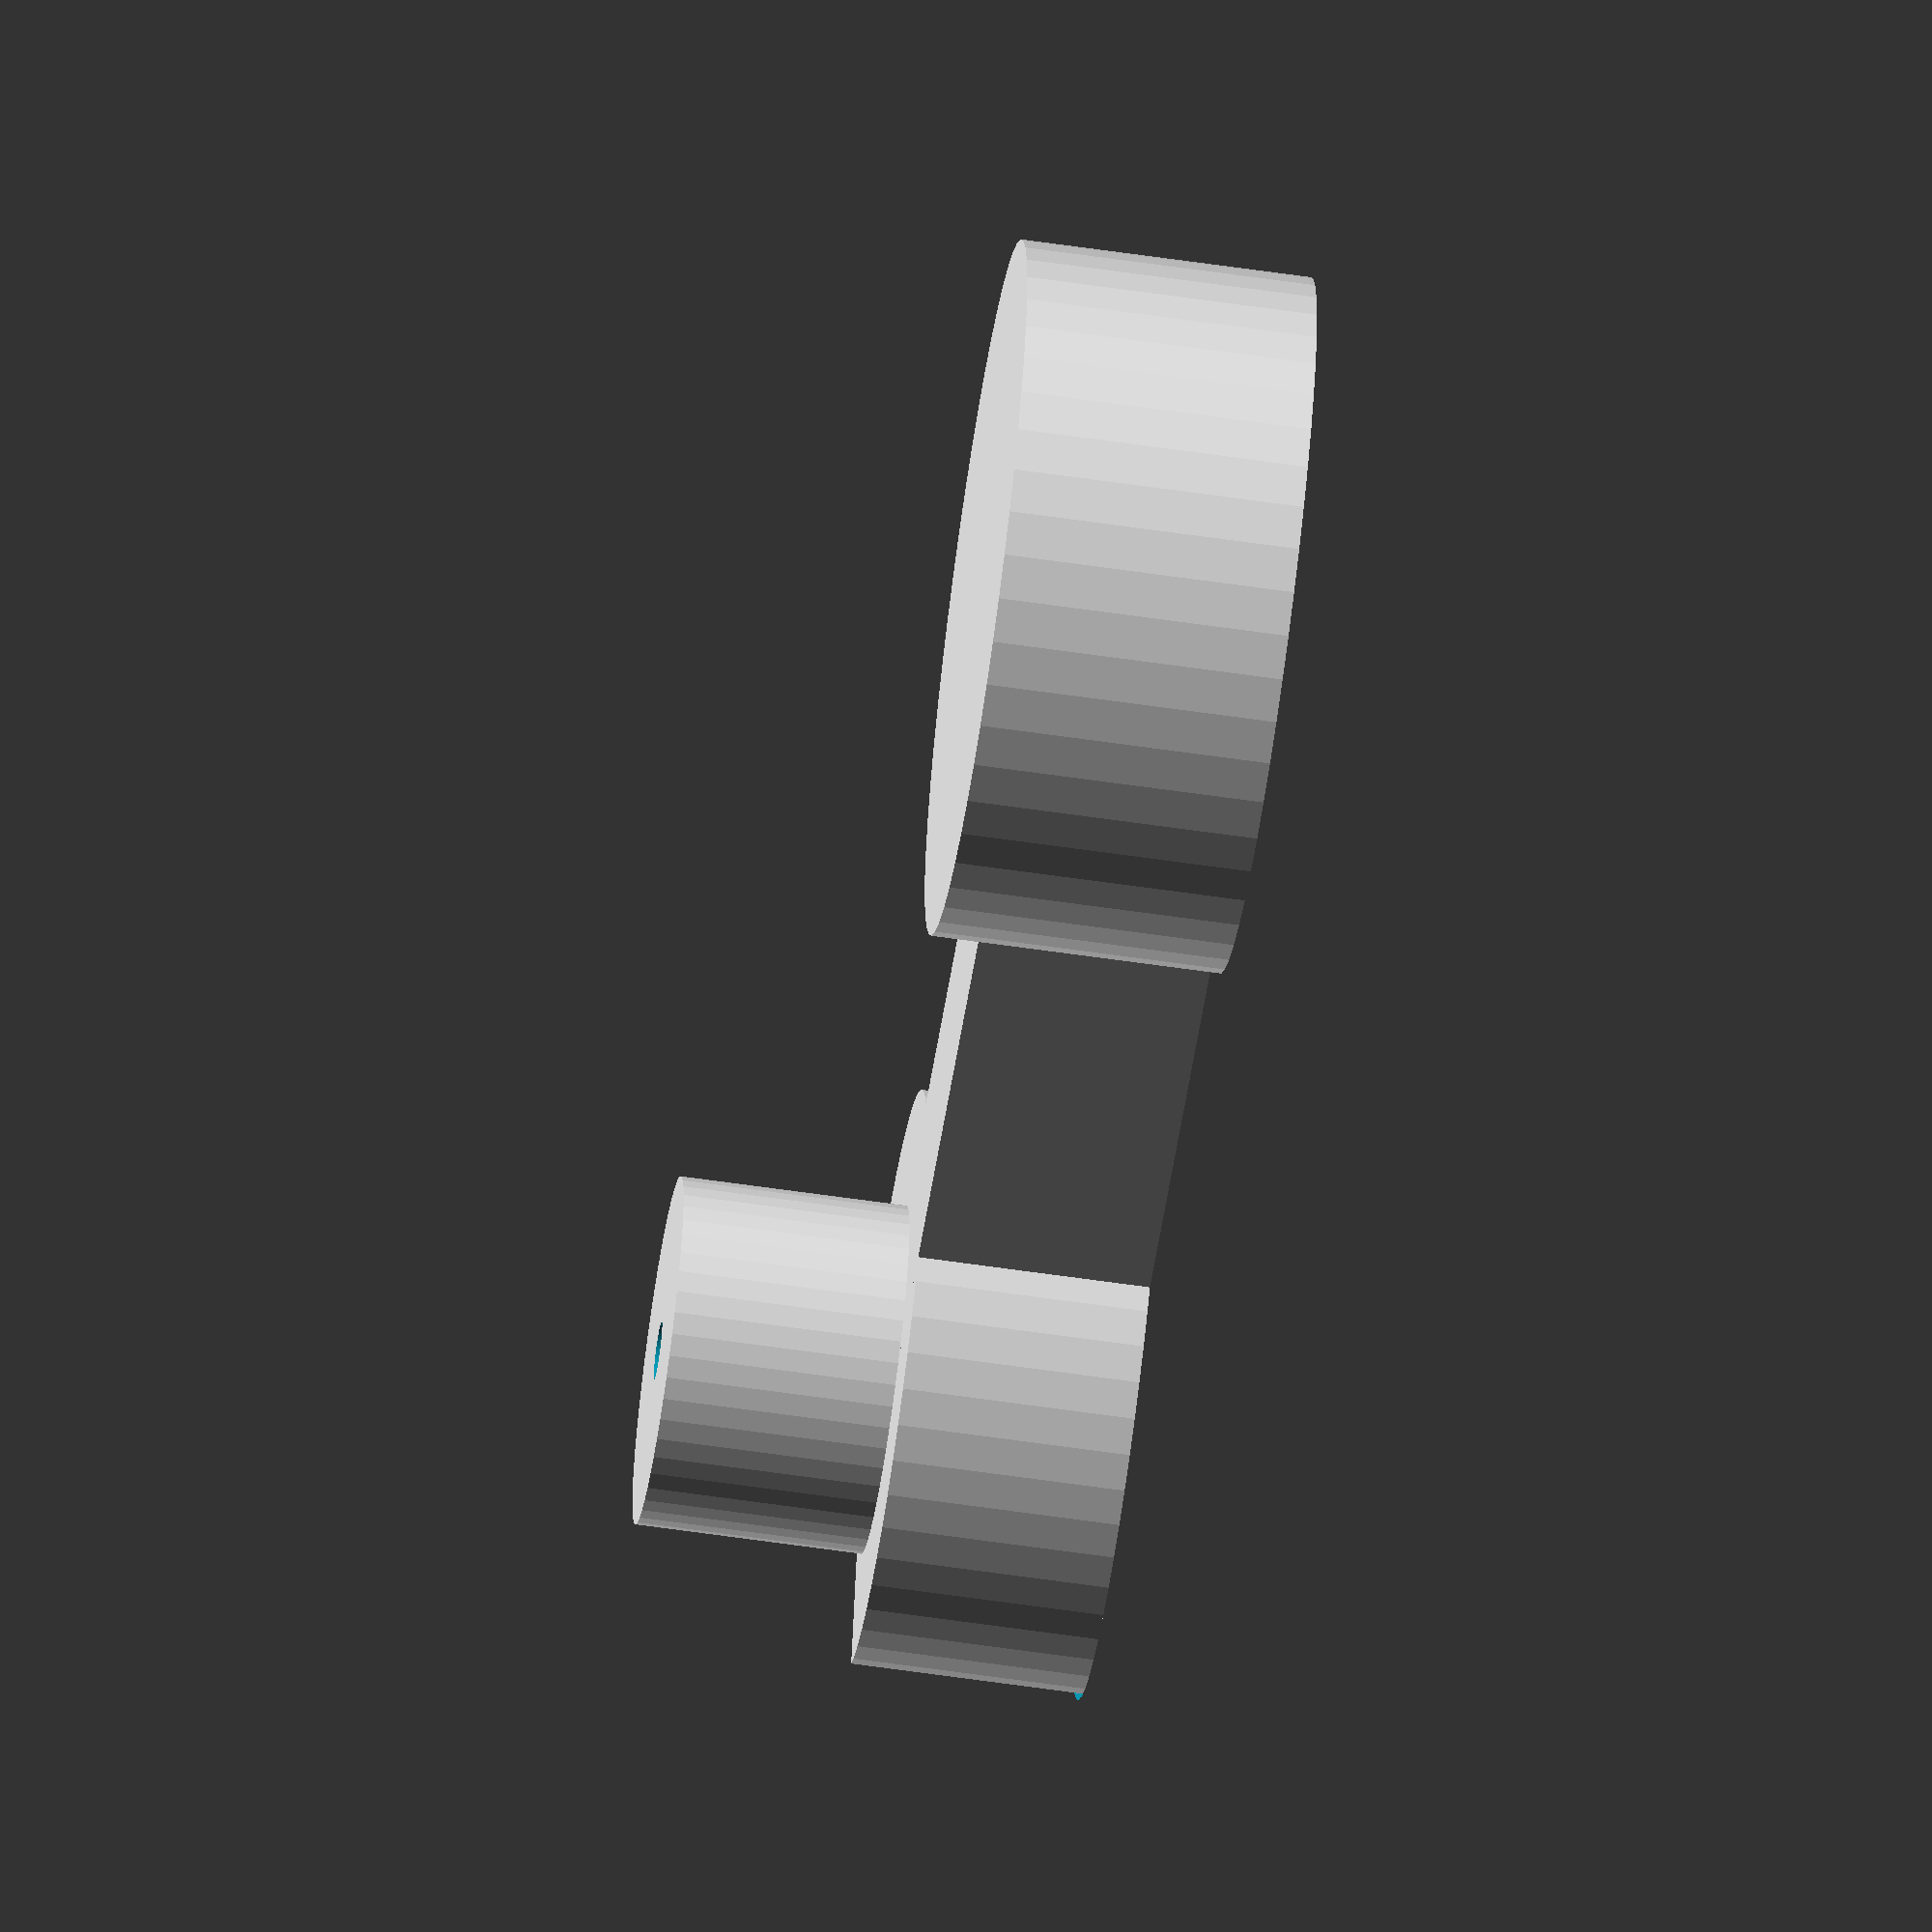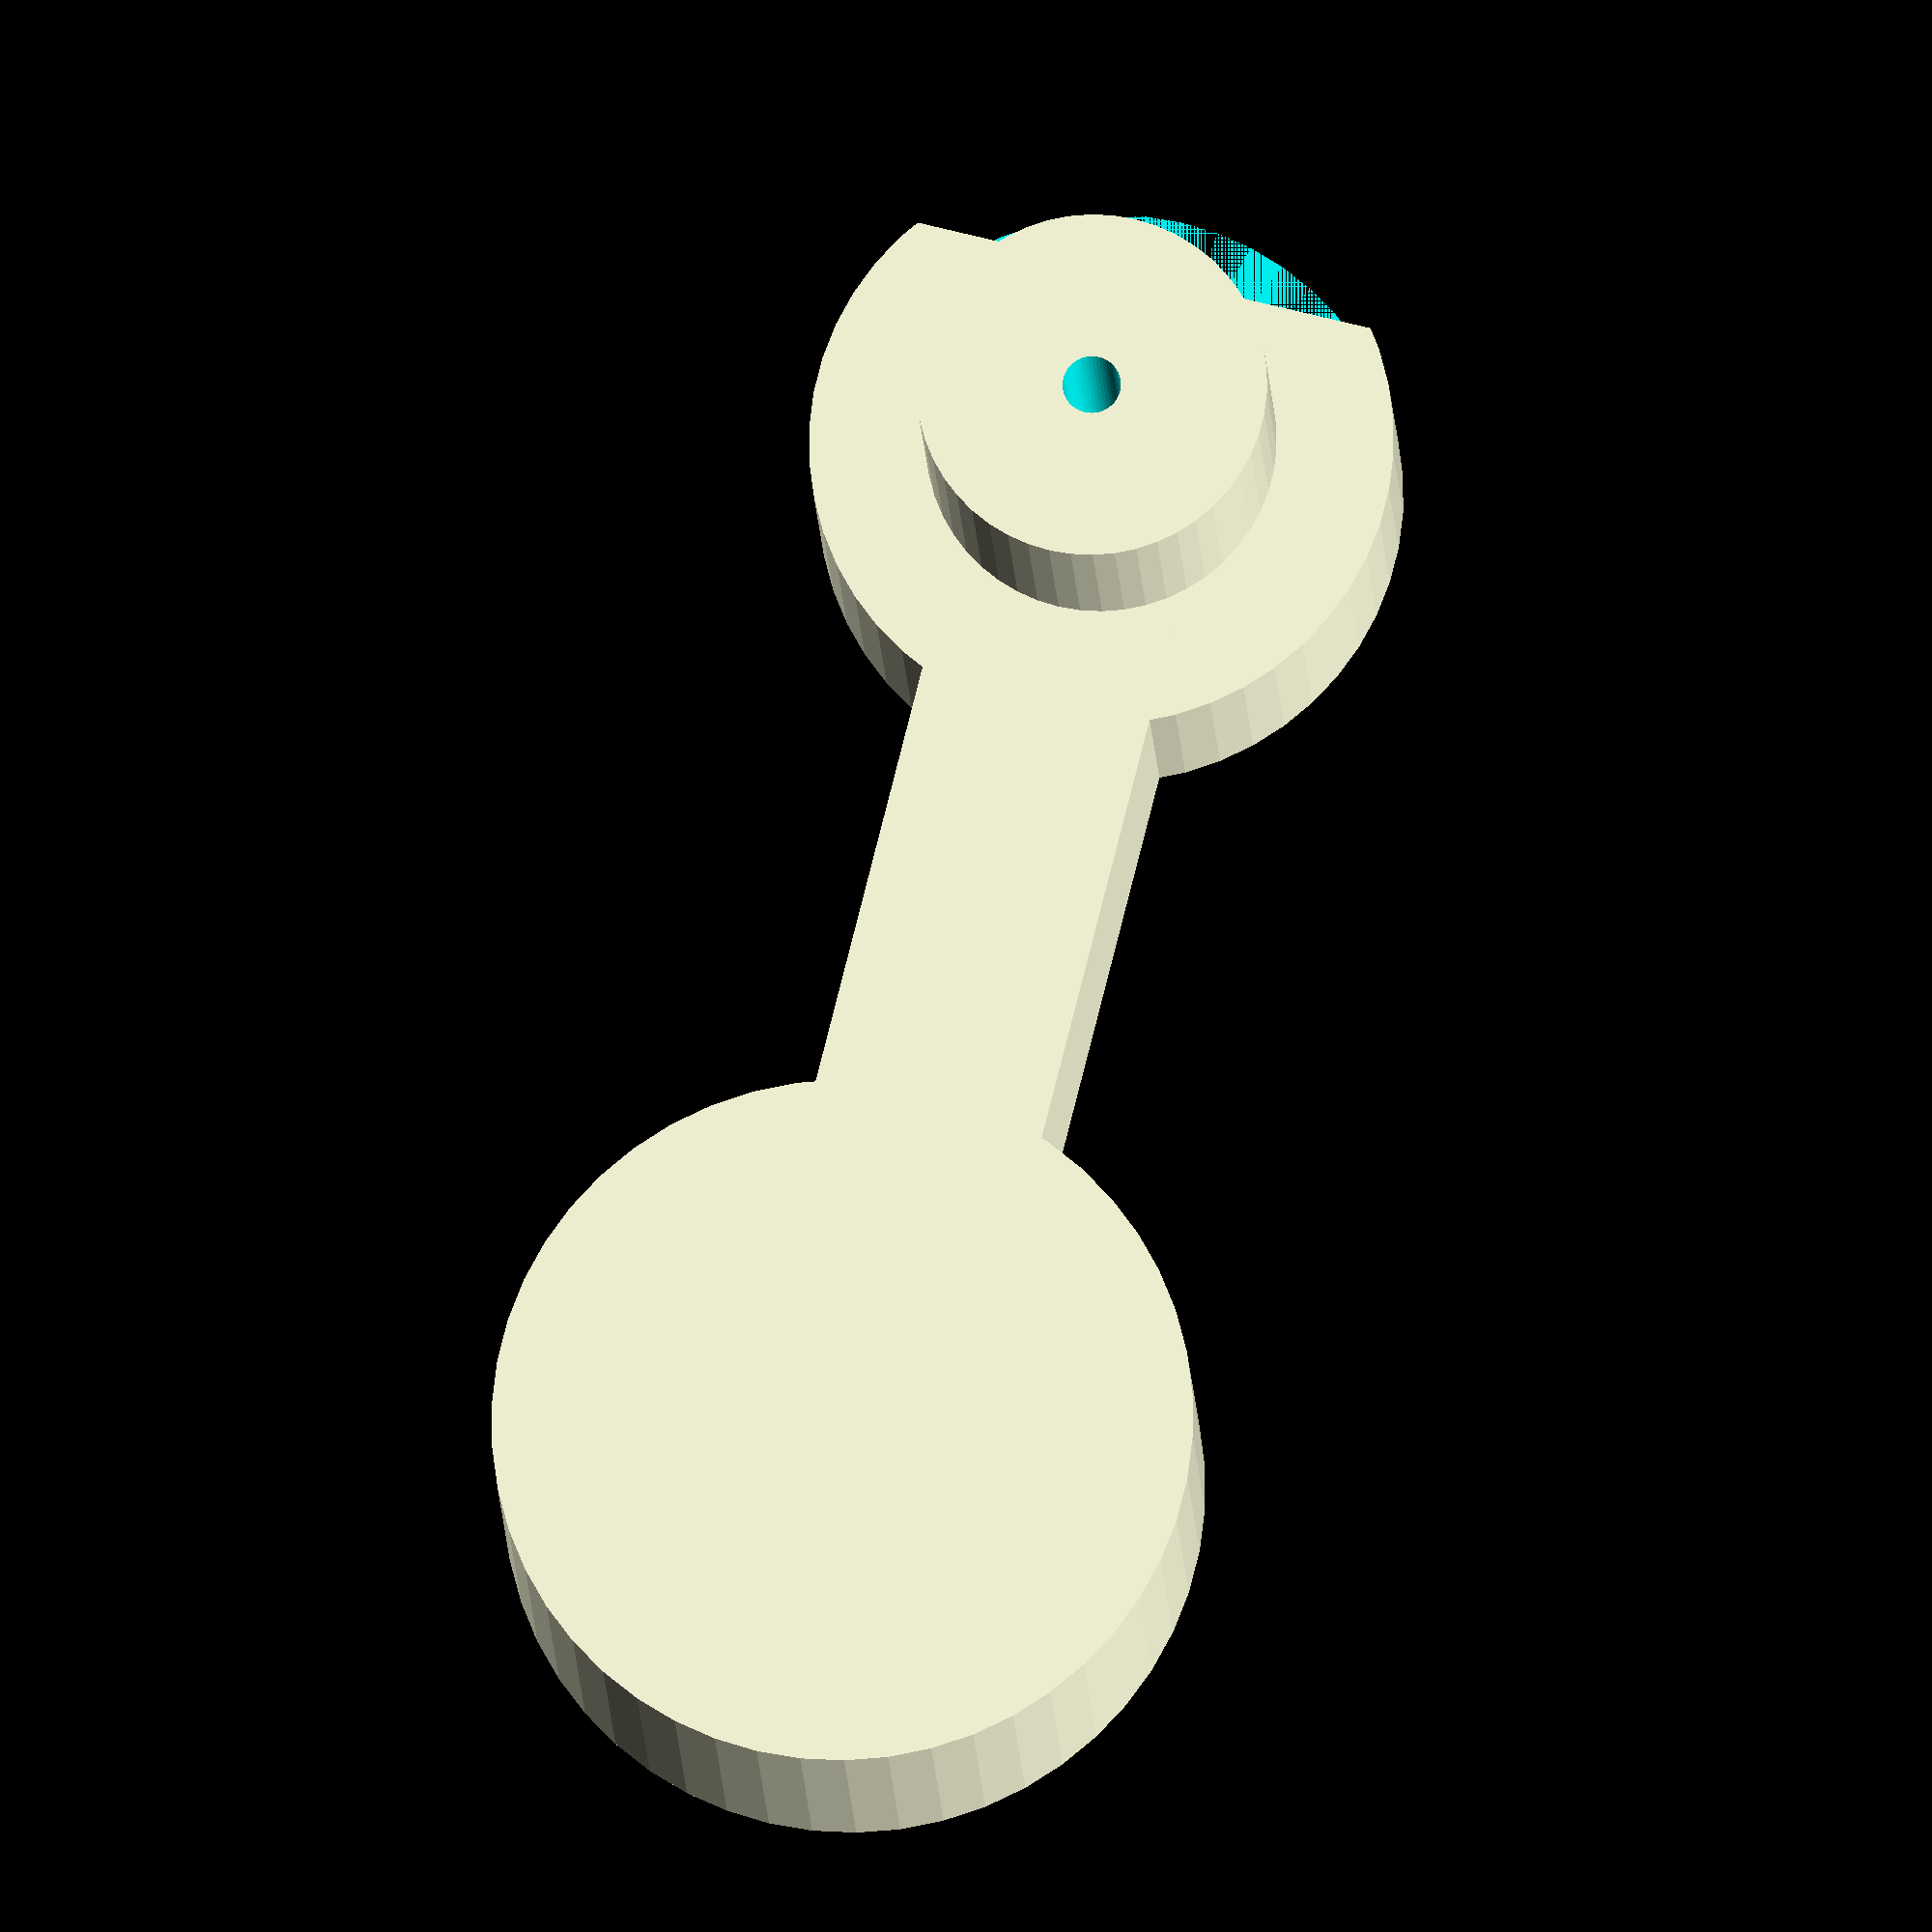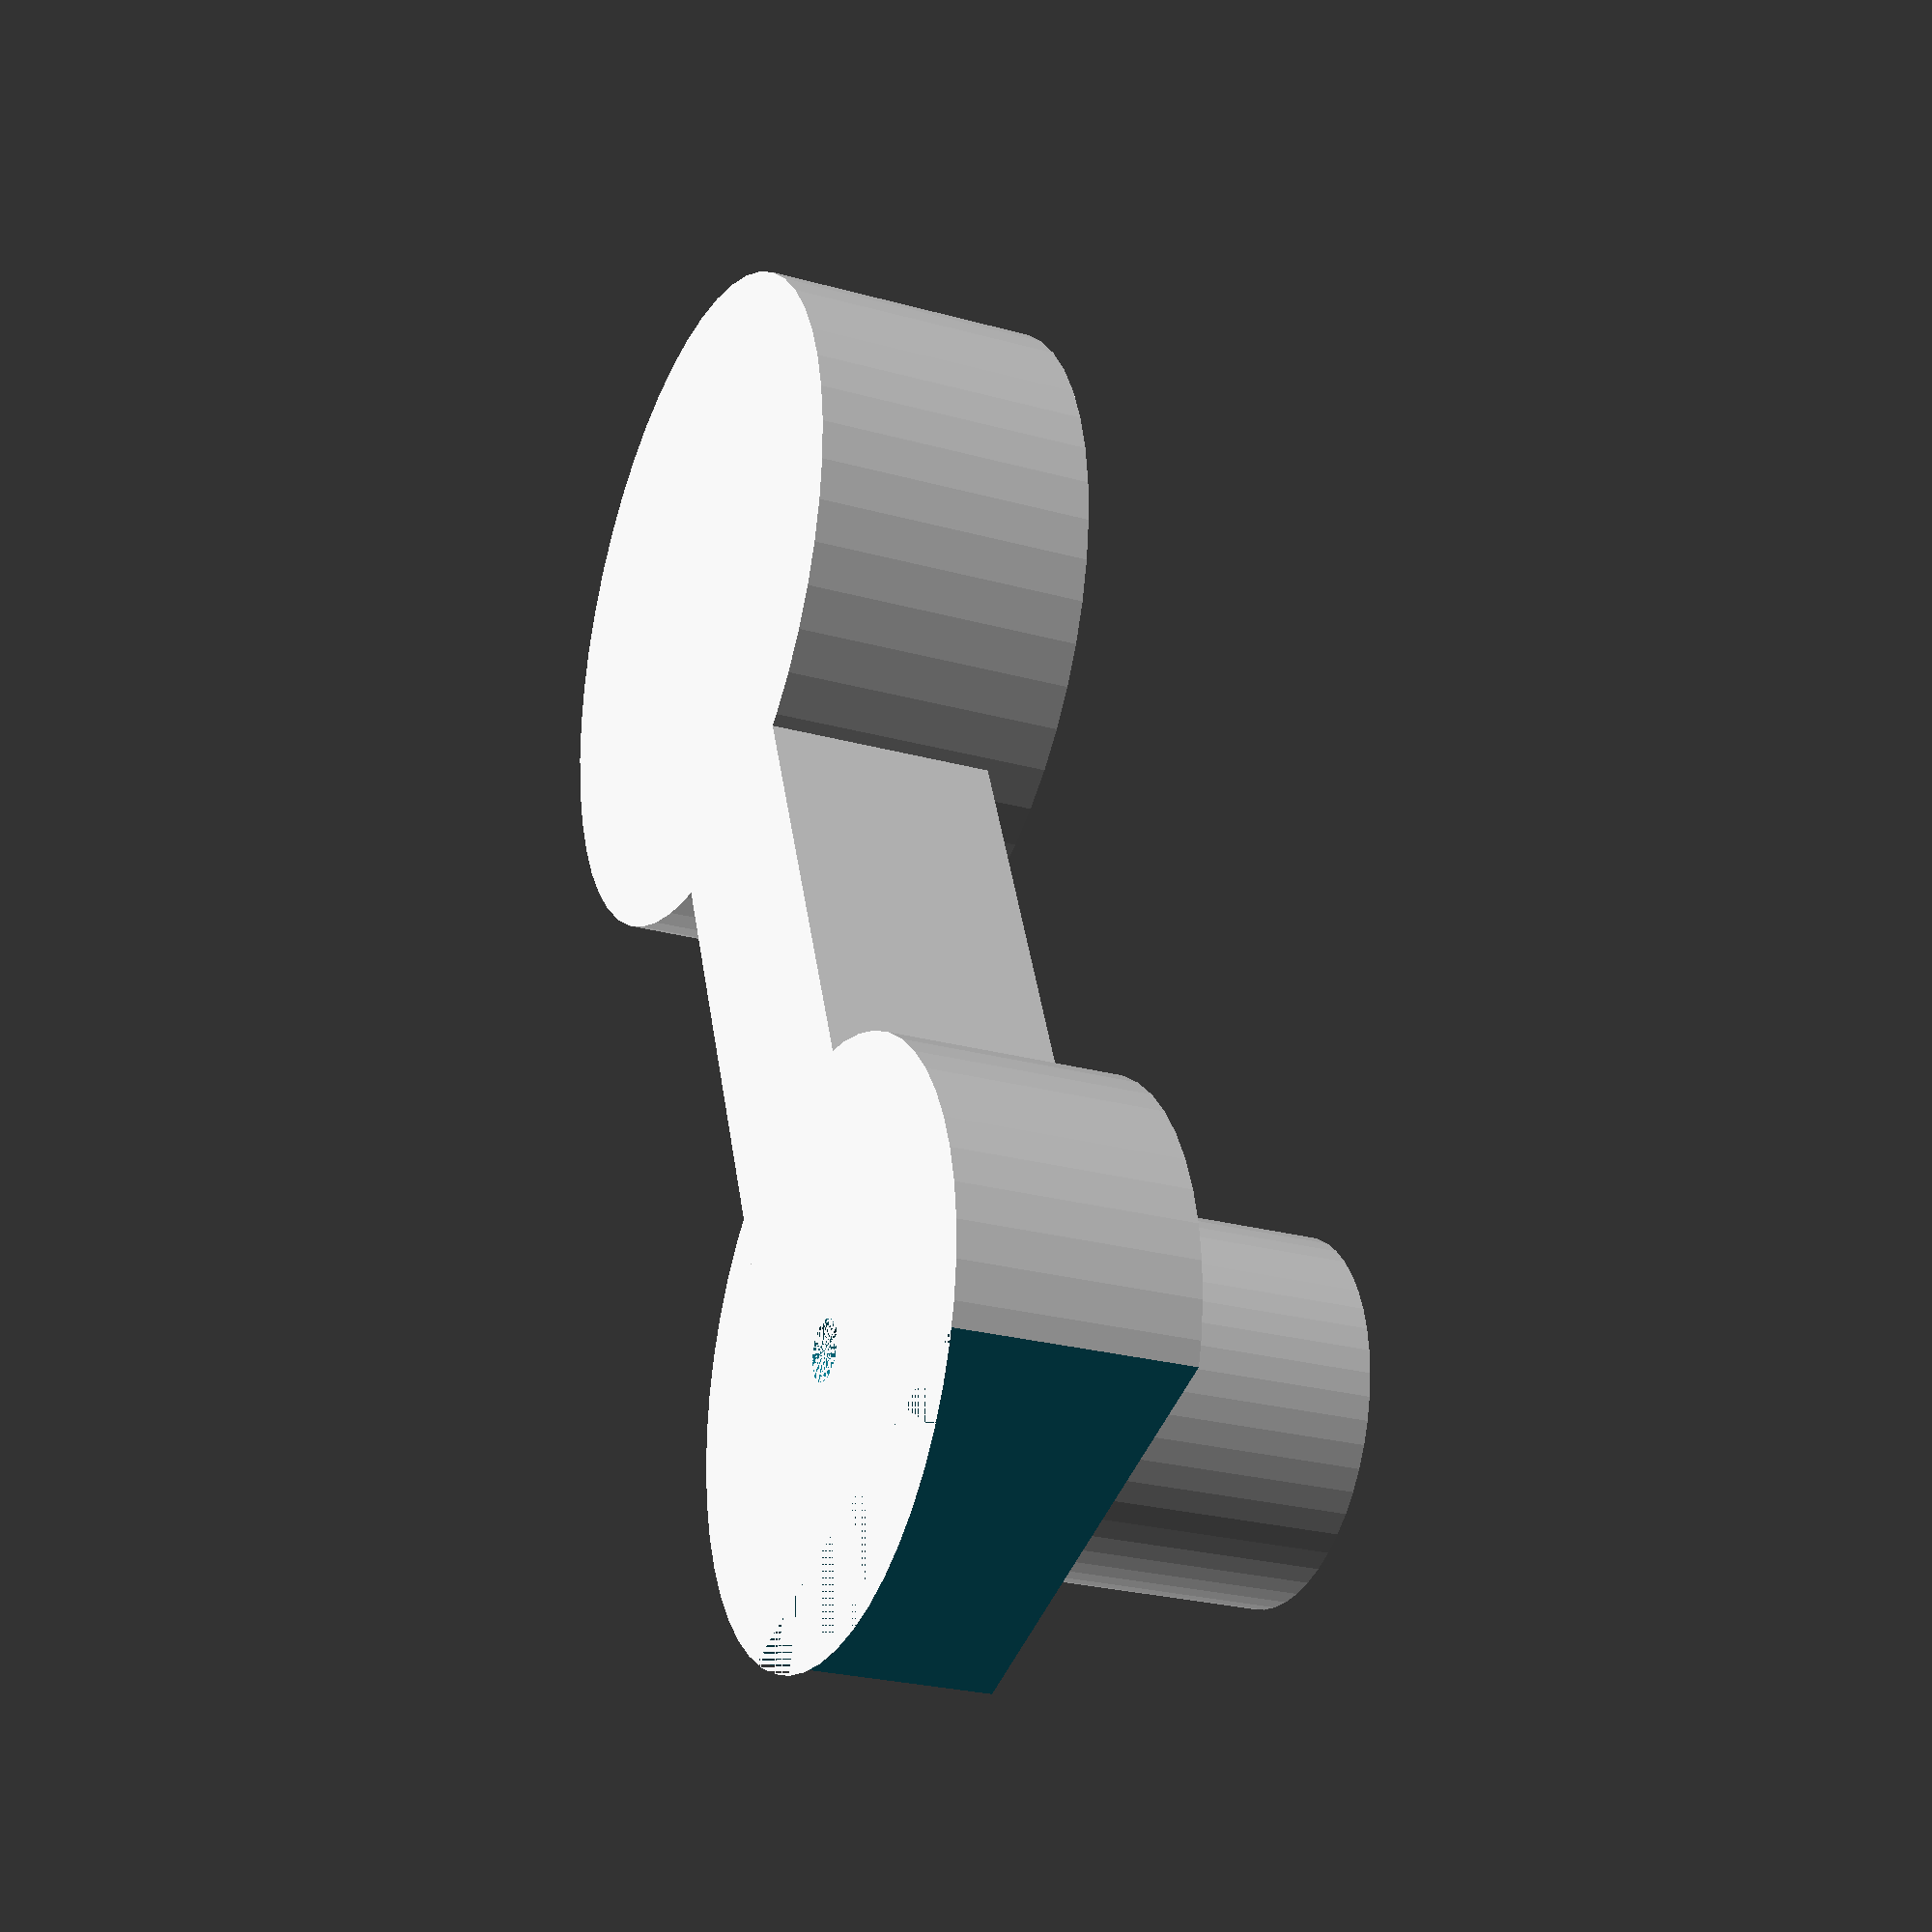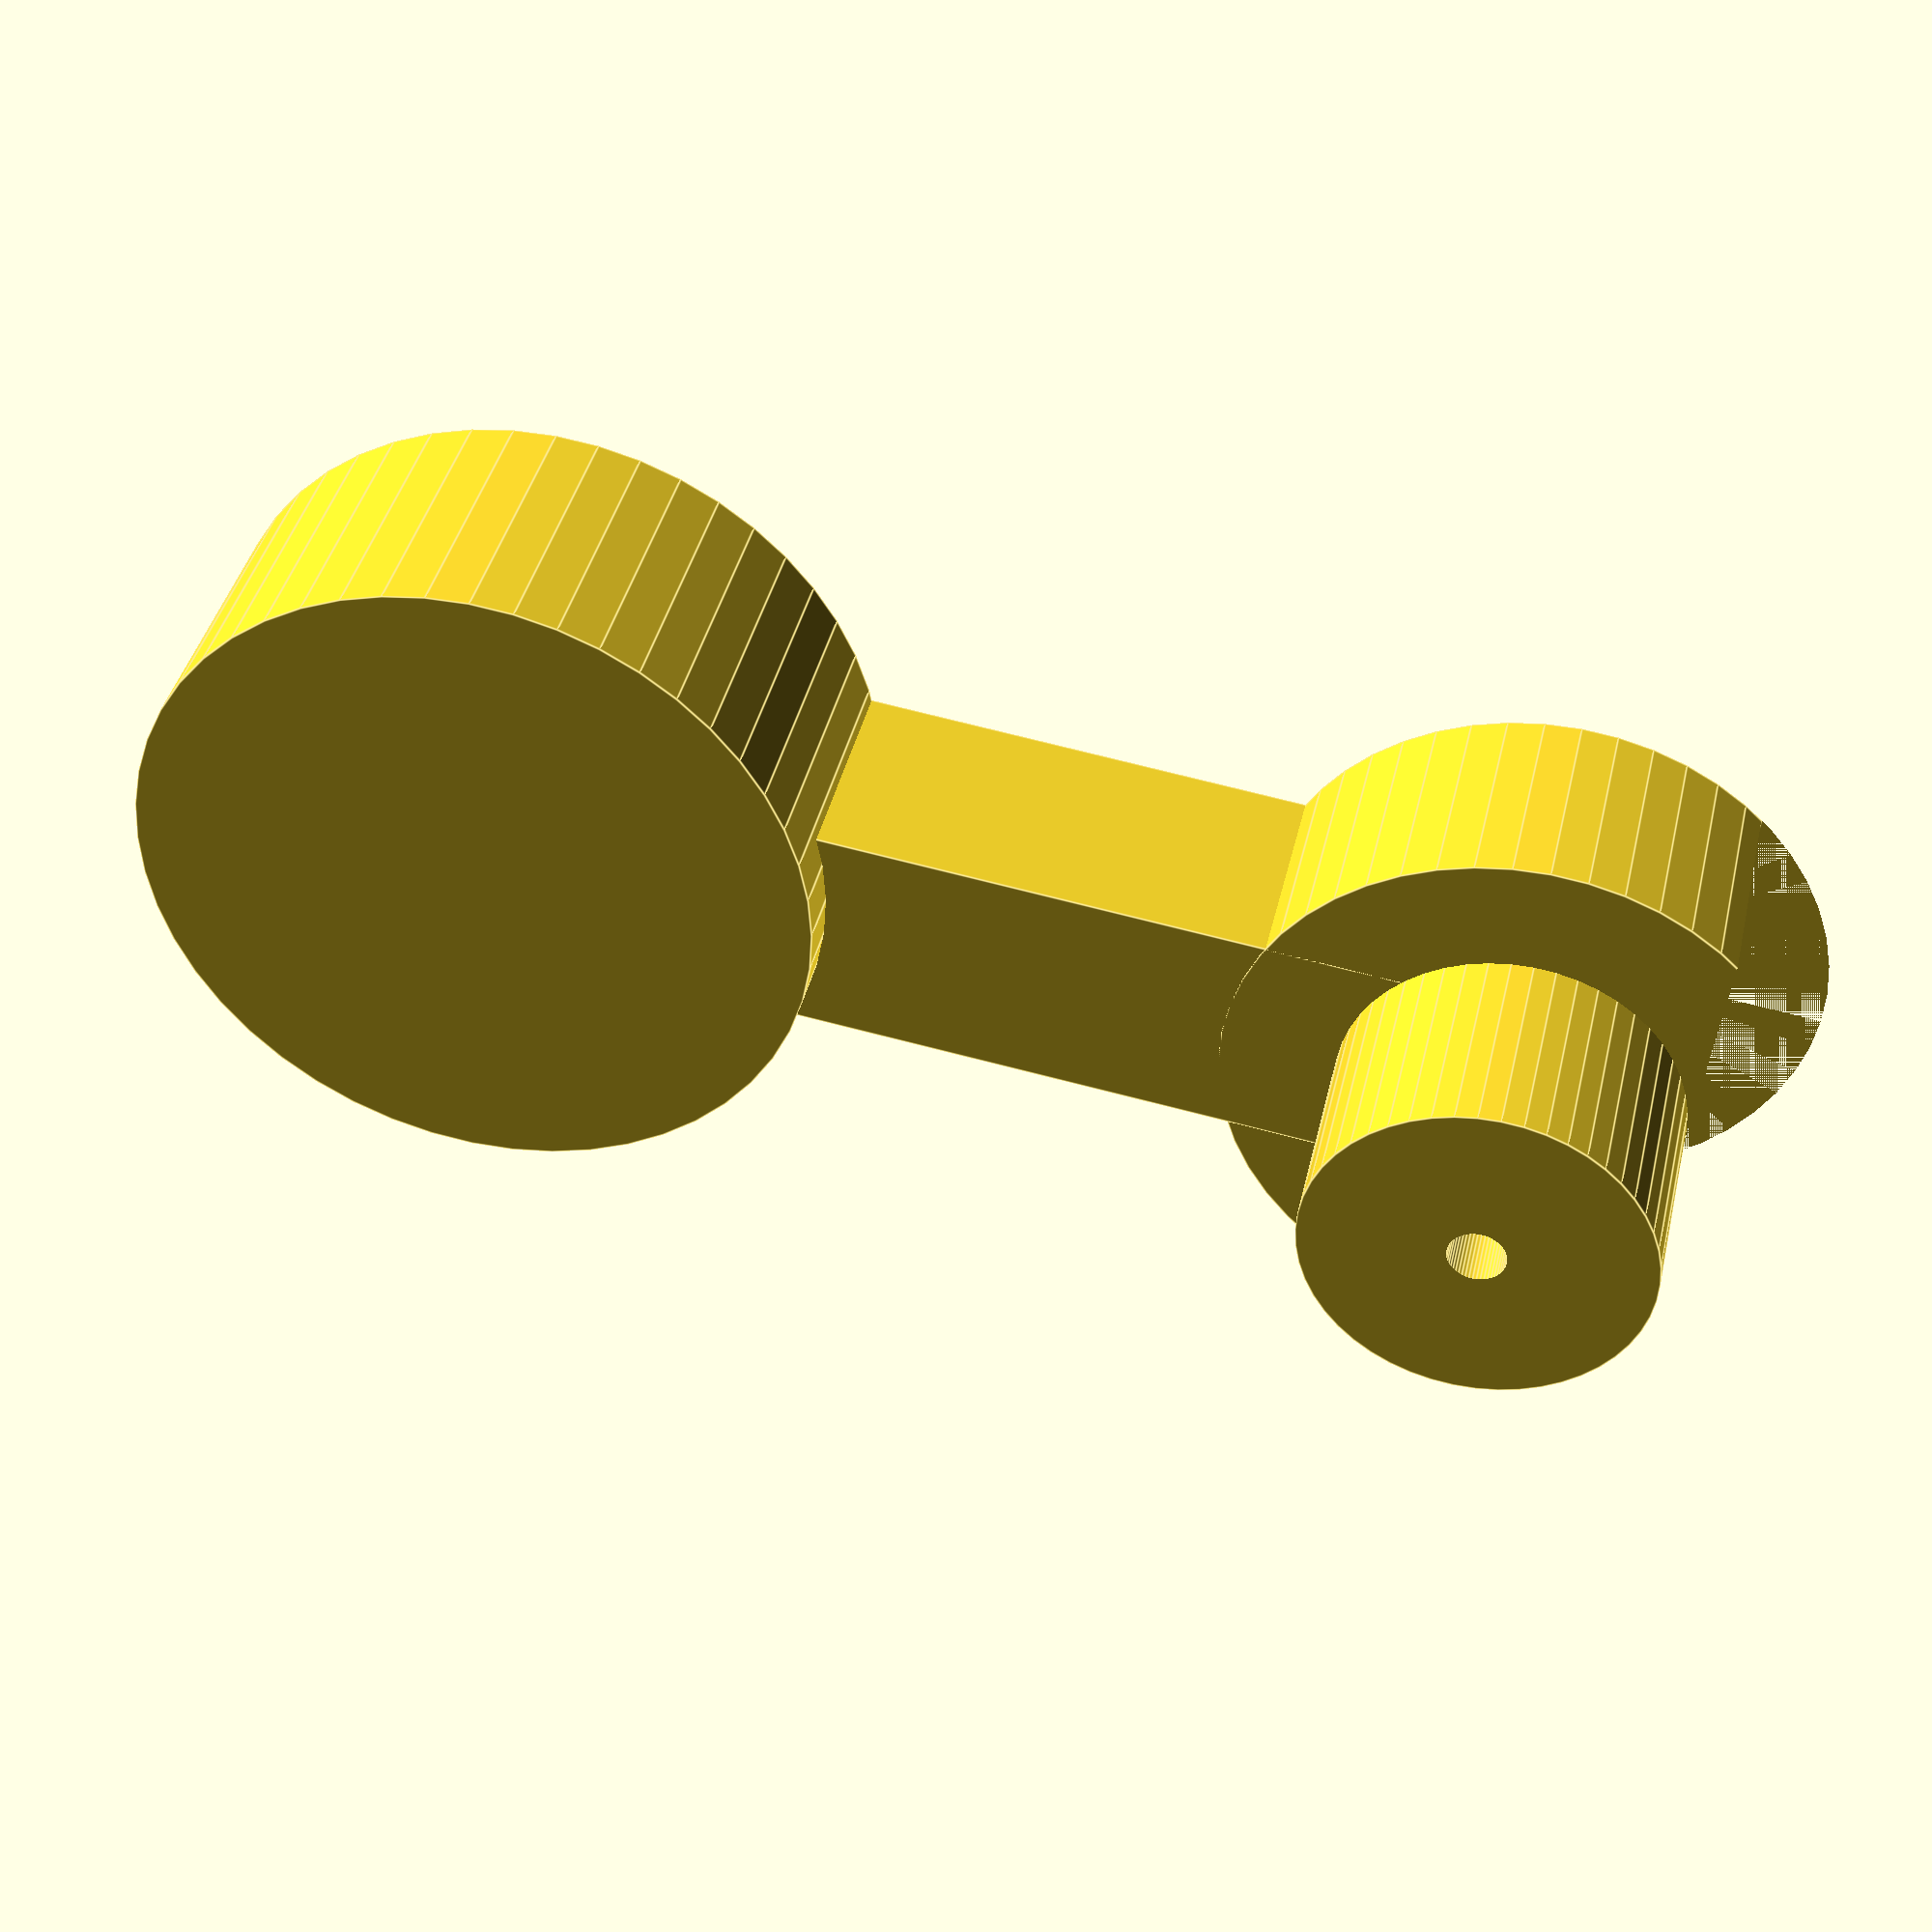
<openscad>
/*
	Parametric Eccentric Weight for Vibrobot 
	by Kevin Osborn
*/
//Shaft Diameter in mm  
shaftdiameter = 1.0; 
//Weight Diameter in mm
weightdiameter =12;
//Arm Length in mm
armLength = 12;

/* [hidden] */
shaftR = shaftdiameter/2;
weightR = weightdiameter/2;
$fn=50;

union(){
difference(){
cylinder(r1=5,r2=5,h=4);
cylinder(r1=shaftR,r2=shaftR,h=15);
translate([3,-7,0])cube([14,14,5]);
}
translate([-armLength-2,-2,0])cube([armLength,4,4]);
translate([-(armLength+weightR),0,0])cylinder(r1=weightR,r2=weightR,h=5);
difference(){
translate([0,0,3.9])cylinder(r1=3,r2=3,h=4);
cylinder(r1=shaftR,r2=shaftR,h=15);
}
}
</openscad>
<views>
elev=62.0 azim=193.1 roll=81.6 proj=o view=wireframe
elev=14.3 azim=284.1 roll=2.4 proj=o view=solid
elev=25.4 azim=111.6 roll=245.9 proj=p view=solid
elev=139.9 azim=187.3 roll=167.3 proj=p view=edges
</views>
